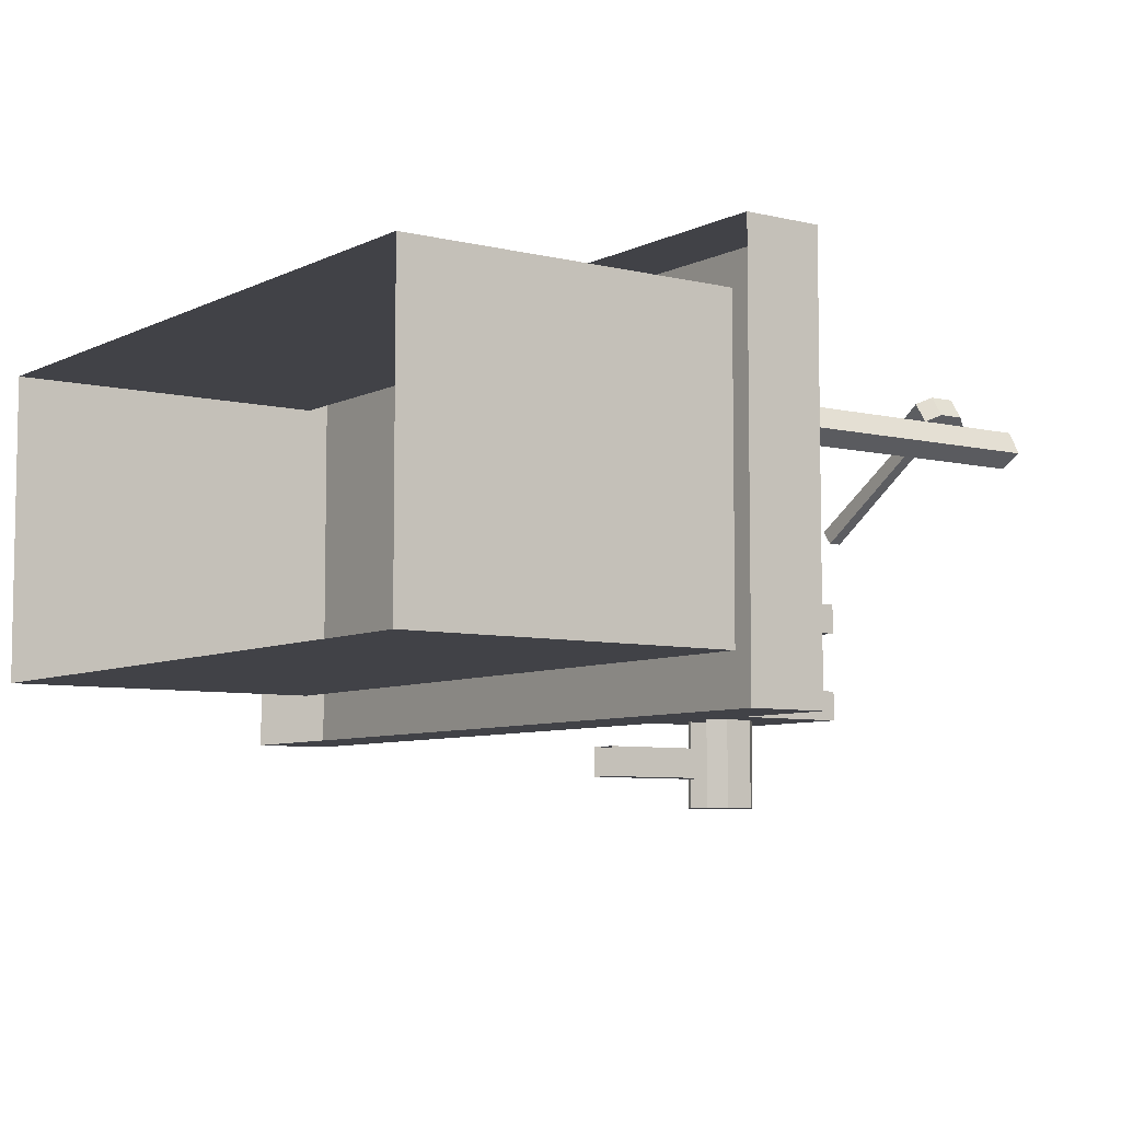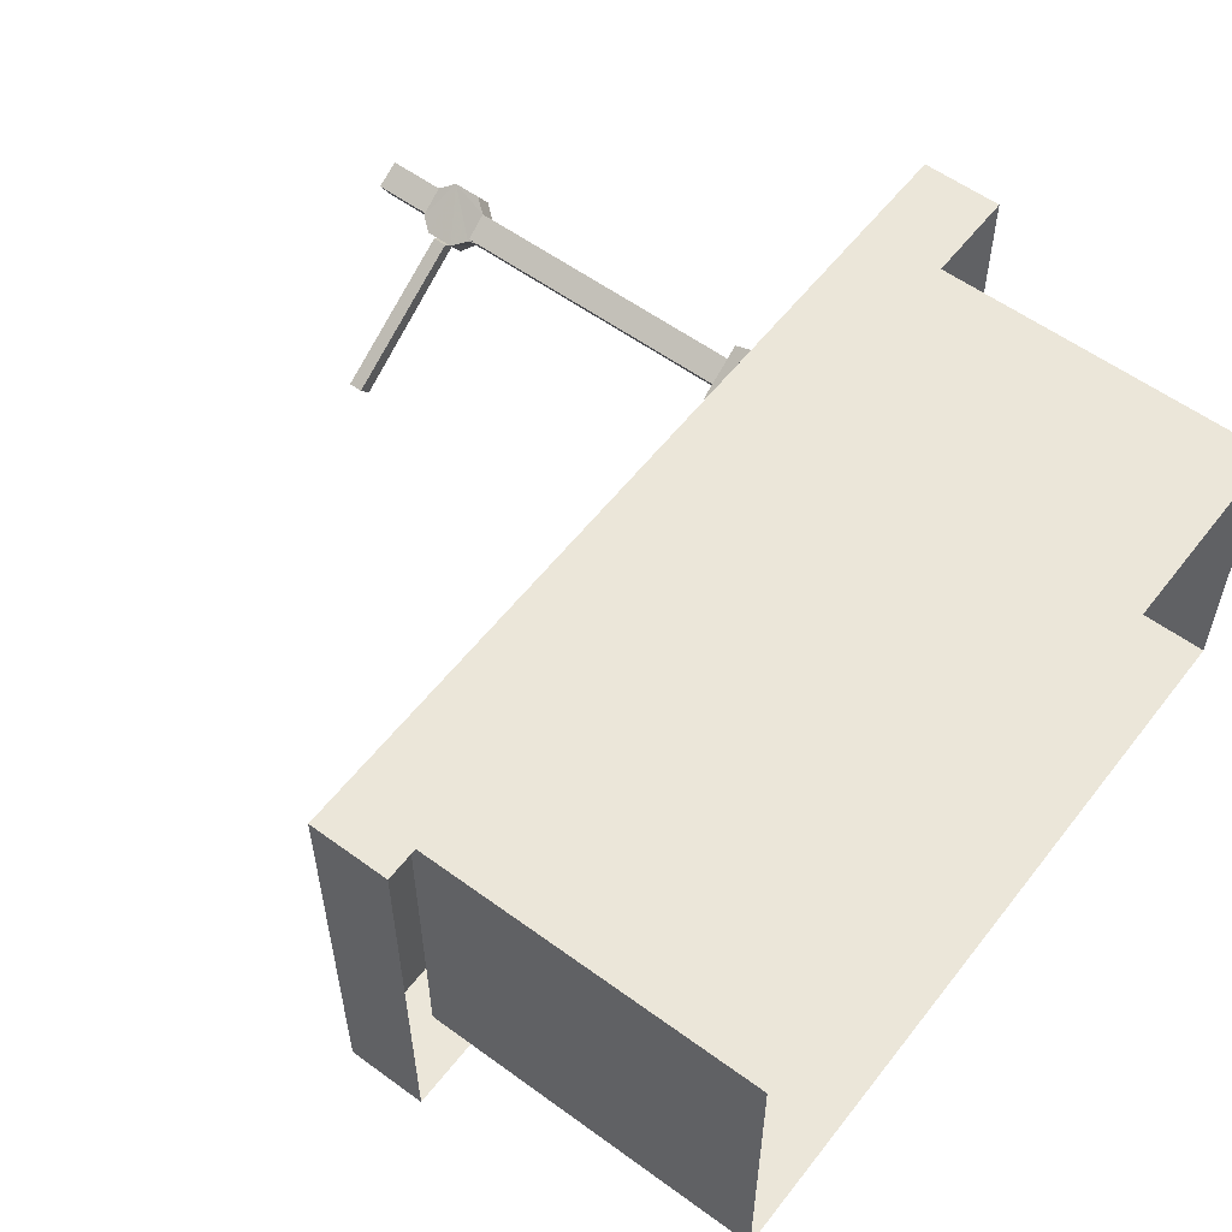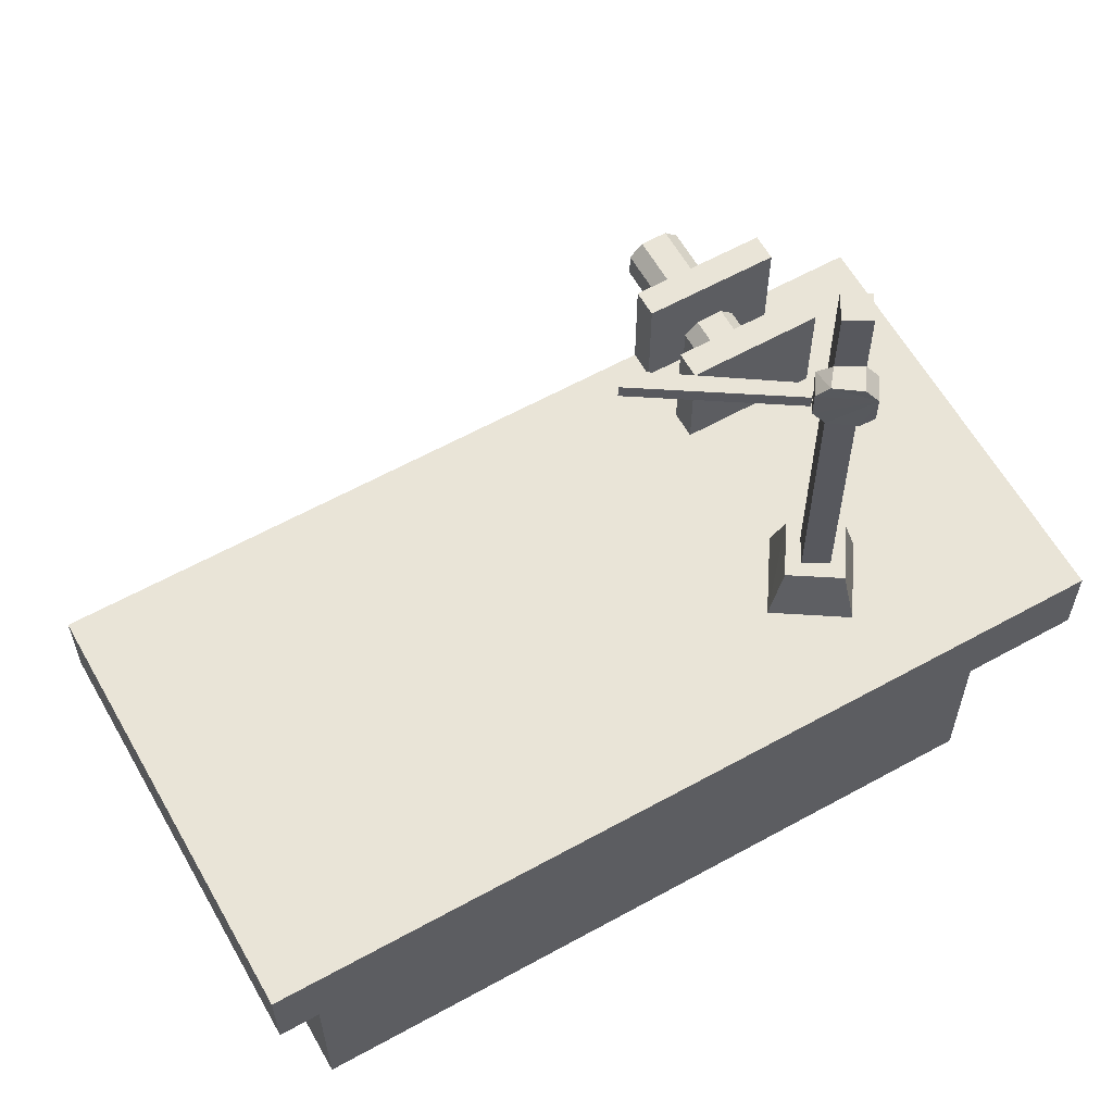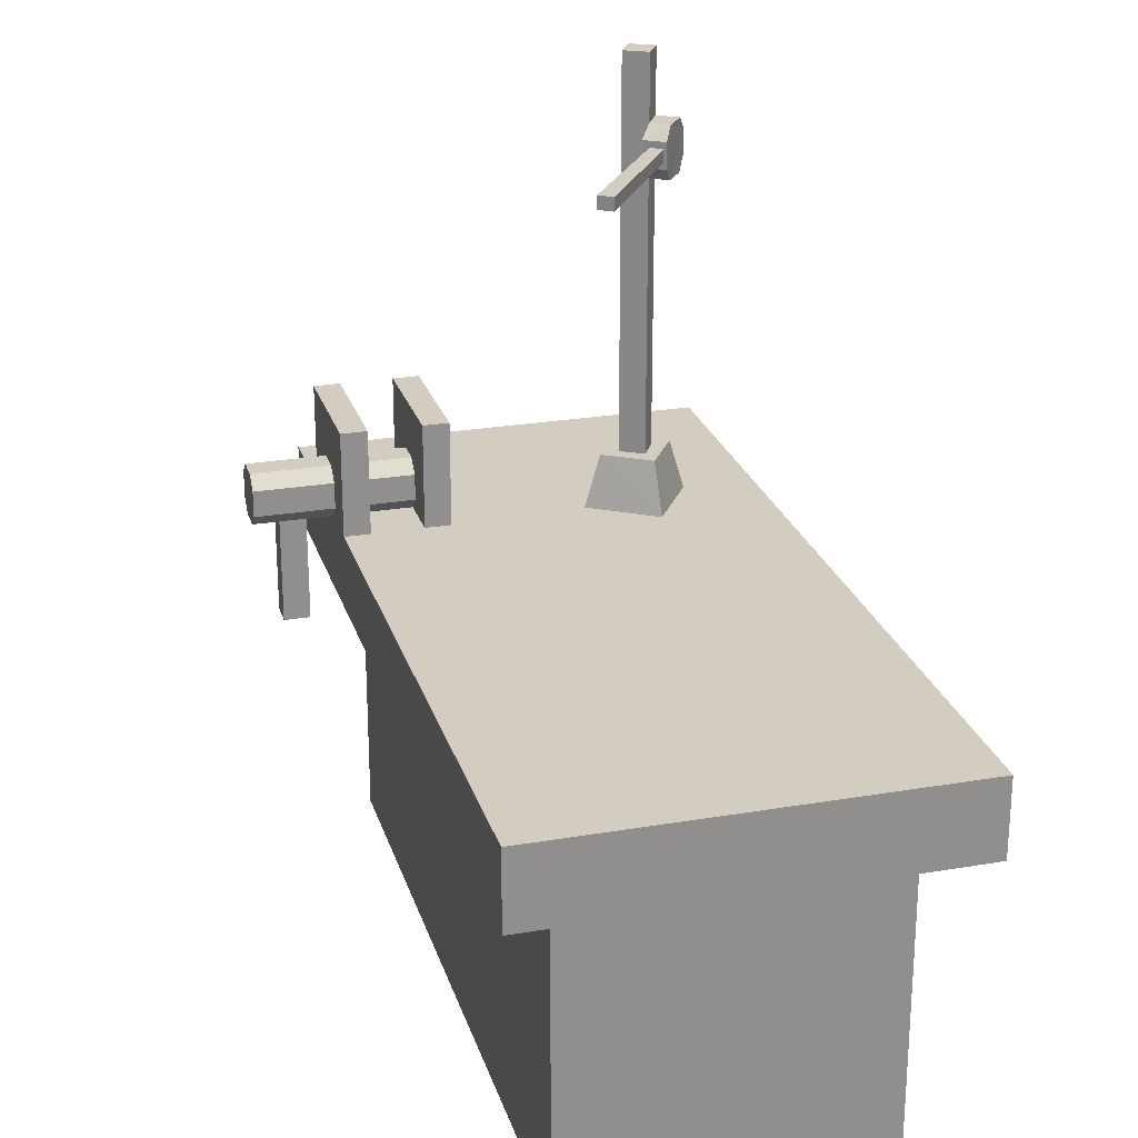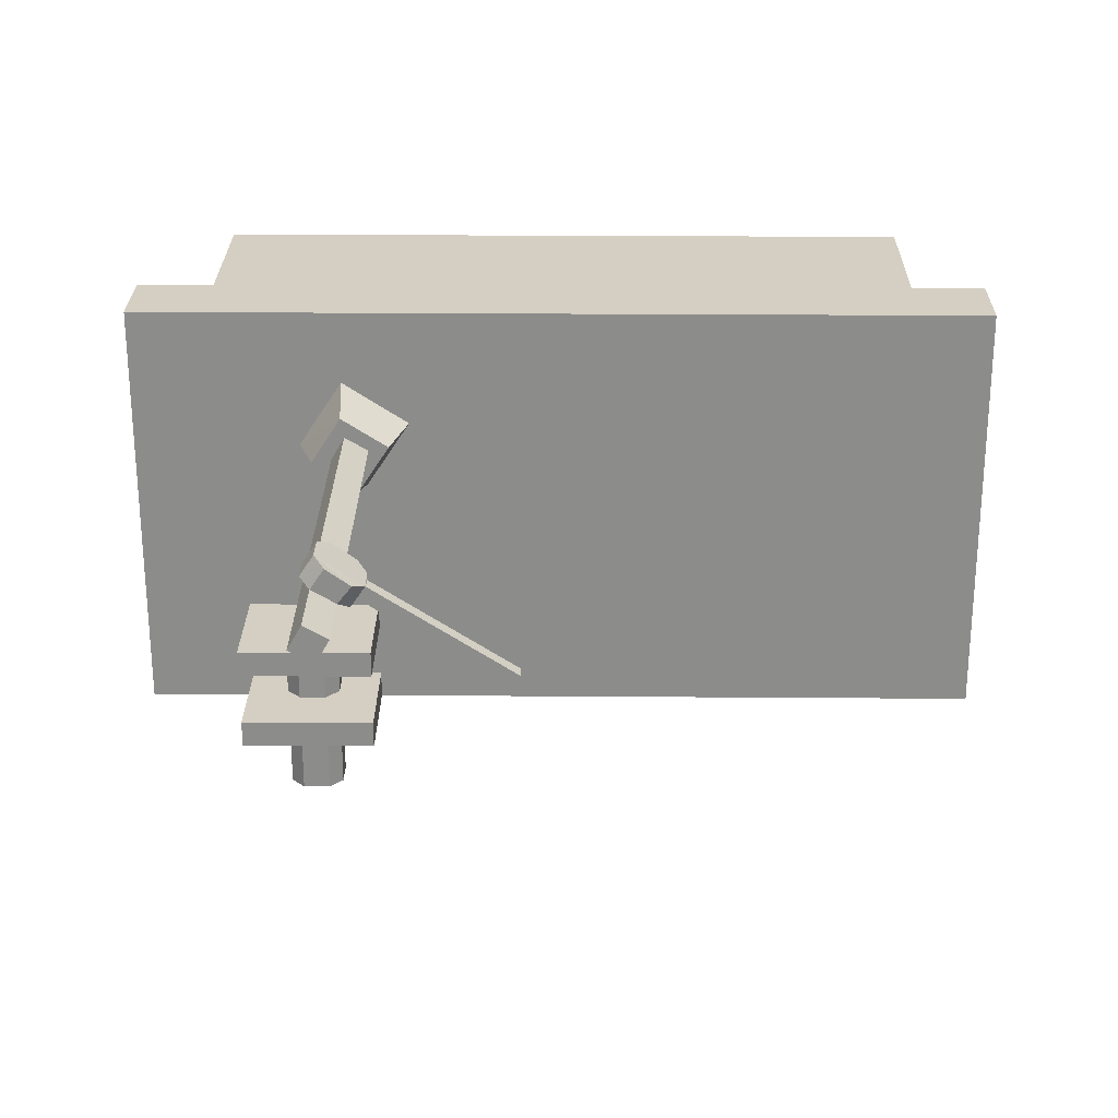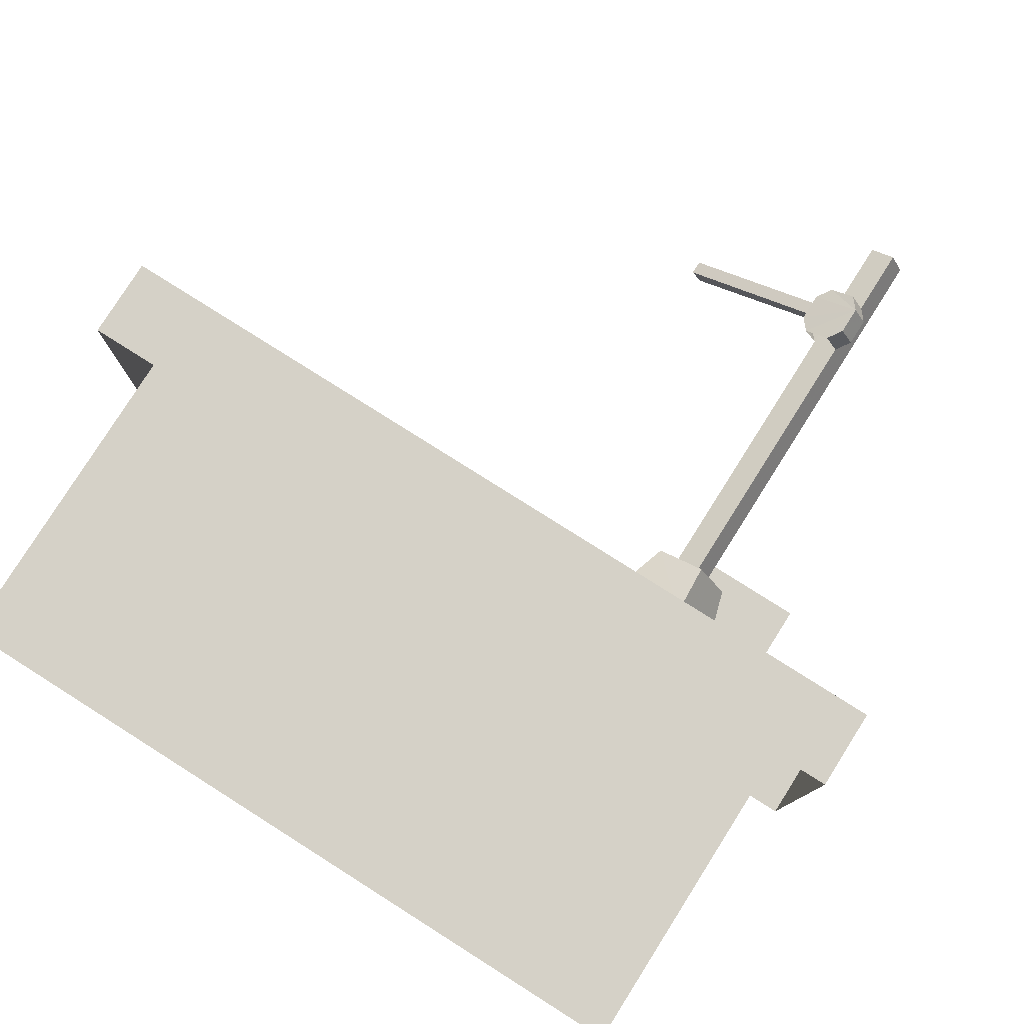
<metadata>
{"format":"obj","ext":"obj","renderer":"f3d","projection":"perspective","resolution":1024,"background":"white","views":[{"elev":-6.8,"azim":54.6,"up":"+Z"},{"elev":57.0,"azim":-52.7,"up":"+Z"},{"elev":61.1,"azim":-29.4,"up":"+Y"},{"elev":24.5,"azim":-105.6,"up":"+Y"},{"elev":25.8,"azim":-179.3,"up":"+Z"},{"elev":79.1,"azim":32.3,"up":"+Z"}]}
</metadata>
<code>
v -0.8438 0.9375 -0.3125
v -0.8438 0.9375 -0.3438
v -0.8125 0.9375 -0.3438
v -0.8125 0.9375 -0.3125
v -0.3125 0.9375 -0.3125
v -0.3125 0.9375 -0.3438
v -0.2812 0.9375 -0.3438
v -0.2812 0.9375 -0.3125
v -0.8438 0.9375 0.09375
v -0.8438 0.9375 0.0625
v -0.8125 0.9375 0.0625
v -0.8125 0.9375 0.09375
v -0.3125 0.9375 0.09375
v -0.3125 0.9375 0.0625
v -0.2812 0.9375 0.0625
v -0.2812 0.9375 0.09375
v -0.875 0.9375 0.125
v -0.875 0.9375 -0.375
v -0.25 0.9375 -0.375
v -0.25 0.9375 0.125
v 0.4375 1.188 -0.3125
v 0.75 1.188 -0.3125
v 0.75 1.188 -0.25
v 0.4375 1.188 -0.25
v 0.4375 0.9375 -0.3125
v 0.75 0.9375 -0.3125
v 0.75 0.9375 -0.25
v 0.4375 0.9375 -0.25
v 0.5312 1.031 -0.3125
v 0.5312 0.9688 -0.3125
v 0.5312 0.9688 -0.4375
v 0.5312 1.031 -0.4375
v 0.5625 1.062 -0.3125
v 0.5625 1.062 -0.4375
v 0.625 1.062 -0.3125
v 0.625 1.062 -0.4375
v 0.6562 1.031 -0.3125
v 0.6562 1.031 -0.4375
v 0.6562 0.9688 -0.3125
v 0.6562 0.9688 -0.4375
v 0.625 0.9375 -0.3125
v 0.625 0.9375 -0.4375
v 0.5625 0.9375 -0.3125
v 0.5625 0.9375 -0.4375
v 0.4375 1.188 -0.5
v 0.75 1.188 -0.5
v 0.75 1.188 -0.4375
v 0.4375 1.188 -0.4375
v 0.4375 0.9375 -0.5
v 0.75 0.9375 -0.5
v 0.75 0.9375 -0.4375
v 0.4375 0.9375 -0.4375
v 0.5312 1.031 -0.5
v 0.5312 0.9688 -0.5
v 0.5312 0.9688 -0.6875
v 0.5312 1.031 -0.6875
v 0.5625 1.062 -0.5
v 0.5625 1.062 -0.6875
v 0.625 1.062 -0.5
v 0.625 1.062 -0.6875
v 0.6562 1.031 -0.5
v 0.6562 1.031 -0.6875
v 0.6562 0.9688 -0.5
v 0.6562 0.9688 -0.6875
v 0.625 0.9375 -0.5
v 0.625 0.9375 -0.6875
v 0.5625 0.9375 -0.6875
v 0.5625 0.9375 -0.5
v 0.5625 0.9375 -0.5625
v 0.5625 0.6875 -0.5625
v 0.5625 0.6875 -0.625
v 0.5625 0.9375 -0.625
v 0.625 0.6875 -0.625
v 0.625 0.9375 -0.625
v 0.625 0.6875 -0.5625
v 0.625 0.9375 -0.5625
v 0.5156 1.812 0.2578
v 0.5156 1.75 0.2578
v 0.4844 1.75 0.3047
v 0.4844 1.812 0.3047
v 0.4922 1.844 0.2422
v 0.4922 1.719 0.2422
v 0.4609 1.719 0.2891
v 0.4062 1.719 0.25
v 0.3828 1.75 0.2344
v 0.3828 1.812 0.2344
v 0.4062 1.844 0.25
v 0.4609 1.844 0.2891
v 0.4375 1.844 0.2109
v 0.4141 1.812 0.1875
v 0.4141 1.75 0.1875
v 0.4375 1.719 0.2109
v 0.4922 1.062 0.2422
v 0.4375 1.062 0.2109
v 0.4375 2 0.2109
v 0.4922 2 0.2422
v 0.5234 1.062 0.1875
v 0.5234 2 0.1875
v 0.4688 1.062 0.1562
v 0.4688 2 0.1562
v 0.09375 1.797 -0.007812
v 0.09375 1.766 -0.007812
v 0.4062 1.766 0.2031
v 0.4062 1.797 0.2031
v 0.07031 1.797 0.02344
v 0.07031 1.766 0.02344
v 0.3828 1.766 0.2266
v 0.3828 1.797 0.2266
v 0.3516 0.9375 0.2266
v 0.4531 0.9375 0.07031
v 0.4609 1.062 0.1094
v 0.3906 1.062 0.2188
v 0.5078 0.9375 0.3281
v 0.5 1.062 0.2891
v 0.6094 0.9375 0.1719
v 0.5703 1.062 0.1797
v -0.875 0 -0.375
v -0.875 0.8125 -0.375
v -0.875 0.8125 0.375
v -0.875 0 0.375
v 0 0.8125 0.375
v 0 0 0.375
v 0.875 0.8125 0.375
v 0.875 0 0.375
v 0.875 0.8125 -0.375
v 0.875 0 -0.375
v 0 0.8125 -0.375
v 0 0 -0.375
v -1 0.9375 -0.5
v 1 0.9375 -0.5
v 1 0.9375 0.5
v -1 0.9375 0.5
v -1 0.75 -0.5
v 1 0.75 -0.5
v 1 0.75 0.5
v -1 0.75 0.5
v 0.875 1 -0.375
v 0.875 1 0.375
v 0 1 0.375
v -0.875 1 -0.375
v 0 1 -0.375
v -0.875 1 0.375
v 1 0.3125 -0.5
v 1 0.3125 0.5
v 1 1.57 -0.5
v -1 0.3047 -0.5
v 1 0.3047 -0.5
v -1 1.57 -0.5
v -1 1.57 0.5
v 1 1.57 0.5
v -1 0.3047 0.5
v -1 0.3125 0.5
v -1 0.3125 -0.5
v -0.8438 0.9375 -0.3125
f 1 2 3
f 1 3 4
f 5 6 7
f 5 7 8
f 9 10 11
f 9 11 12
f 13 14 15
f 13 15 16
f 17 18 19
f 17 19 20
f 21 22 23
f 21 23 24
f 21 24 25
f 21 25 22
f 22 25 26
f 22 26 27
f 22 27 23
f 23 27 24
f 24 27 28
f 24 28 25
f 29 30 31
f 29 31 32
f 29 32 33
f 33 32 34
f 33 34 35
f 35 34 36
f 35 36 37
f 37 36 38
f 37 38 39
f 39 38 40
f 39 40 41
f 41 40 42
f 30 43 44
f 30 44 31
f 45 46 47
f 45 47 48
f 45 48 49
f 45 49 46
f 46 49 50
f 46 50 51
f 46 51 47
f 47 51 48
f 48 51 52
f 48 52 49
f 53 54 55
f 53 55 56
f 53 56 57
f 57 56 58
f 57 58 59
f 59 58 60
f 59 60 61
f 61 60 62
f 61 62 63
f 63 62 64
f 63 64 65
f 65 64 66
f 66 64 56
f 66 56 67
f 67 56 55
f 67 55 54
f 67 54 68
f 56 64 62
f 56 62 60
f 56 60 58
f 69 70 71
f 69 71 72
f 72 71 73
f 72 73 74
f 74 73 75
f 74 75 76
f 76 75 70
f 76 70 69
f 77 78 79
f 77 79 80
f 77 80 81
f 77 81 78
f 78 81 82
f 78 82 83
f 78 83 79
f 79 83 80
f 80 83 84
f 80 84 85
f 80 85 86
f 80 86 87
f 80 87 88
f 80 88 81
f 81 88 89
f 81 89 90
f 81 90 91
f 81 91 92
f 81 92 82
f 92 91 85
f 92 85 84
f 91 90 86
f 91 86 85
f 90 89 87
f 90 87 86
f 89 88 87
f 93 94 95
f 93 95 96
f 93 96 97
f 97 96 98
f 97 98 99
f 99 98 100
f 99 100 94
f 94 100 95
f 95 100 96
f 96 100 98
f 101 102 103
f 101 103 104
f 101 104 105
f 101 105 102
f 102 105 106
f 102 106 107
f 102 107 103
f 103 107 104
f 104 107 108
f 104 108 105
f 105 108 106
f 106 108 107
f 109 110 111
f 109 111 112
f 109 112 113
f 113 112 114
f 113 114 115
f 115 114 116
f 115 116 110
f 110 116 111
f 111 116 112
f 112 116 114
f 117 118 119
f 117 119 120
f 120 119 121
f 120 121 122
f 122 121 123
f 122 123 124
f 124 123 125
f 124 125 126
f 126 125 127
f 126 127 128
f 128 127 118
f 128 118 117
f 129 130 131
f 129 131 132
f 129 132 133
f 129 133 134
f 129 134 130
f 130 134 135
f 130 135 131
f 131 135 136
f 131 136 132
f 132 136 133

</code>
